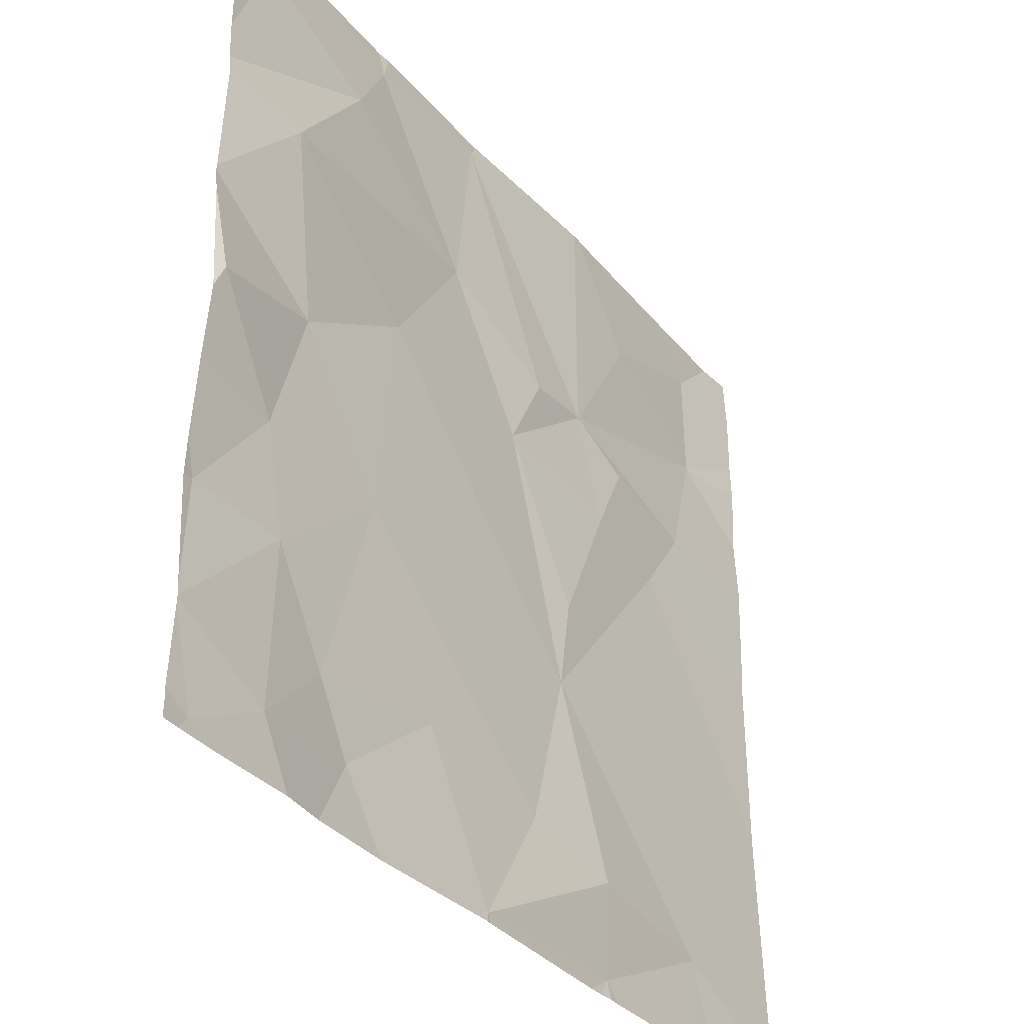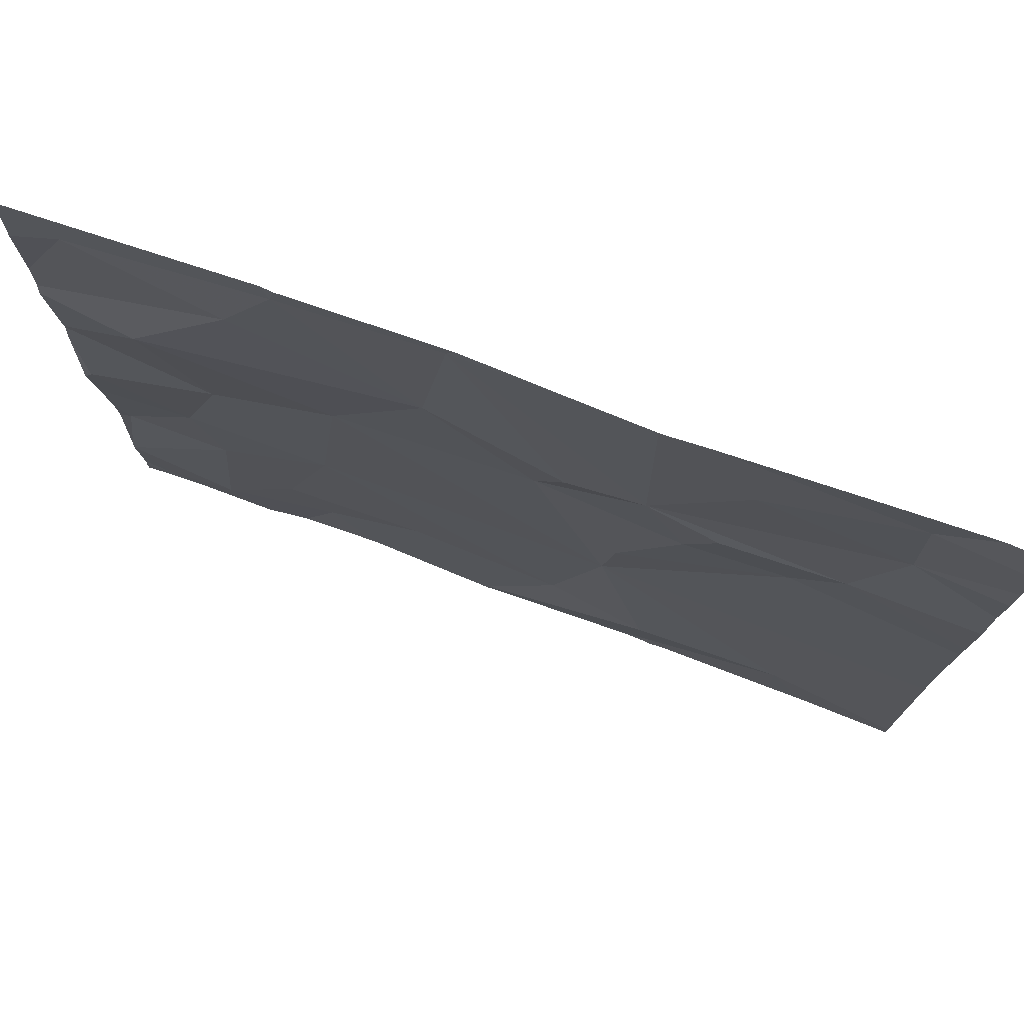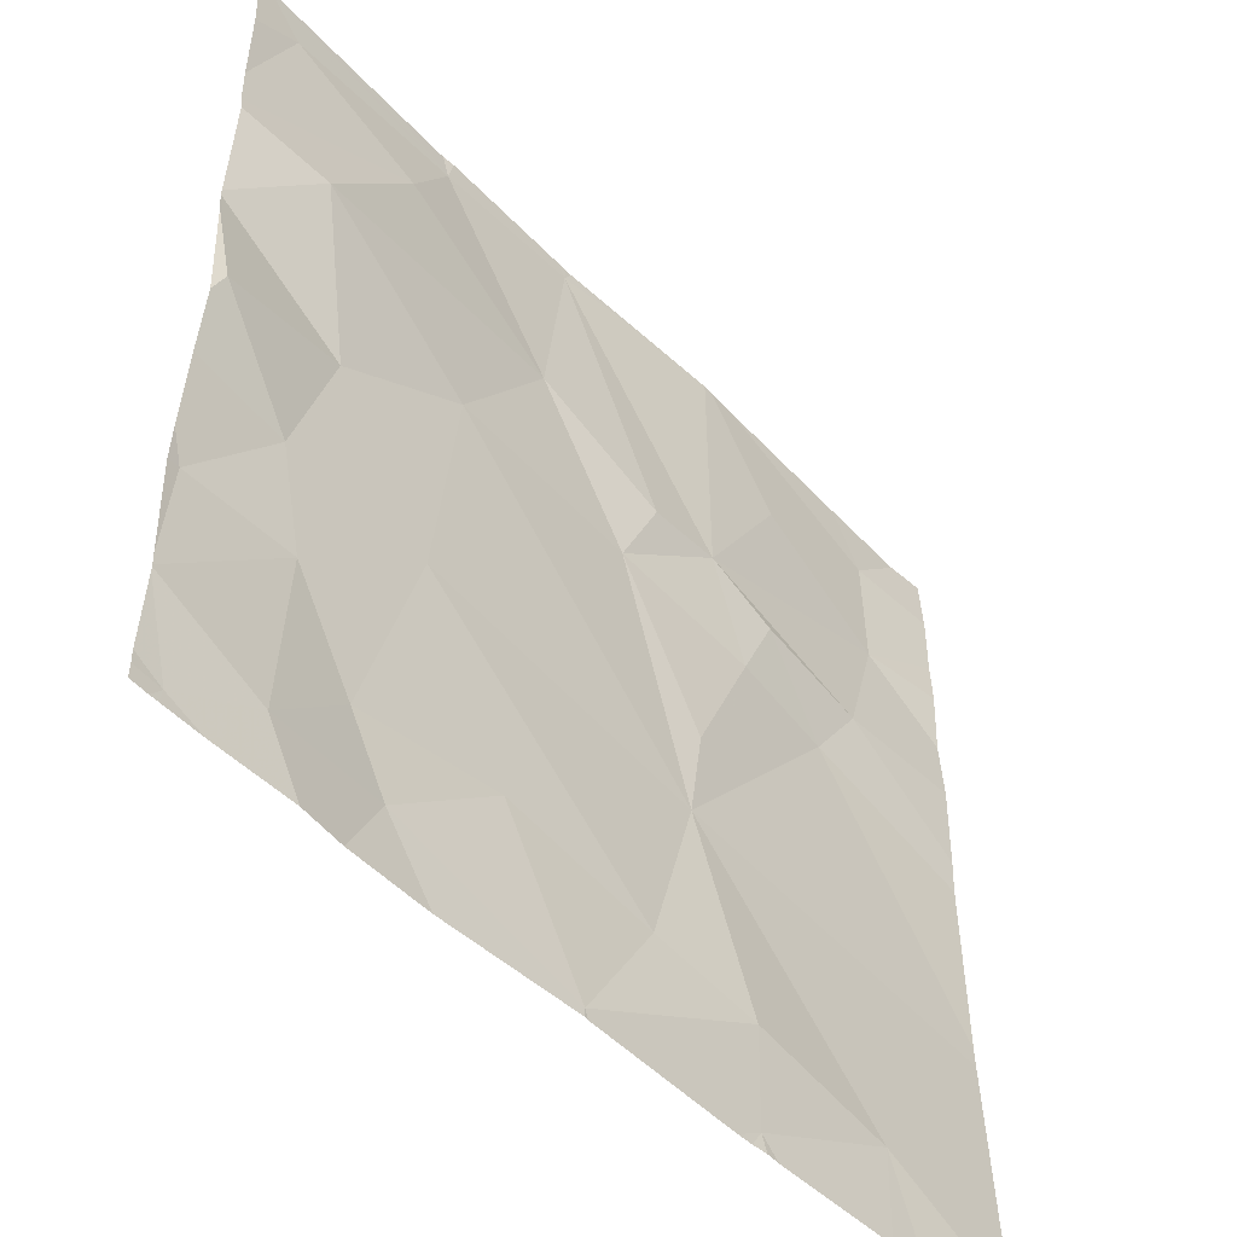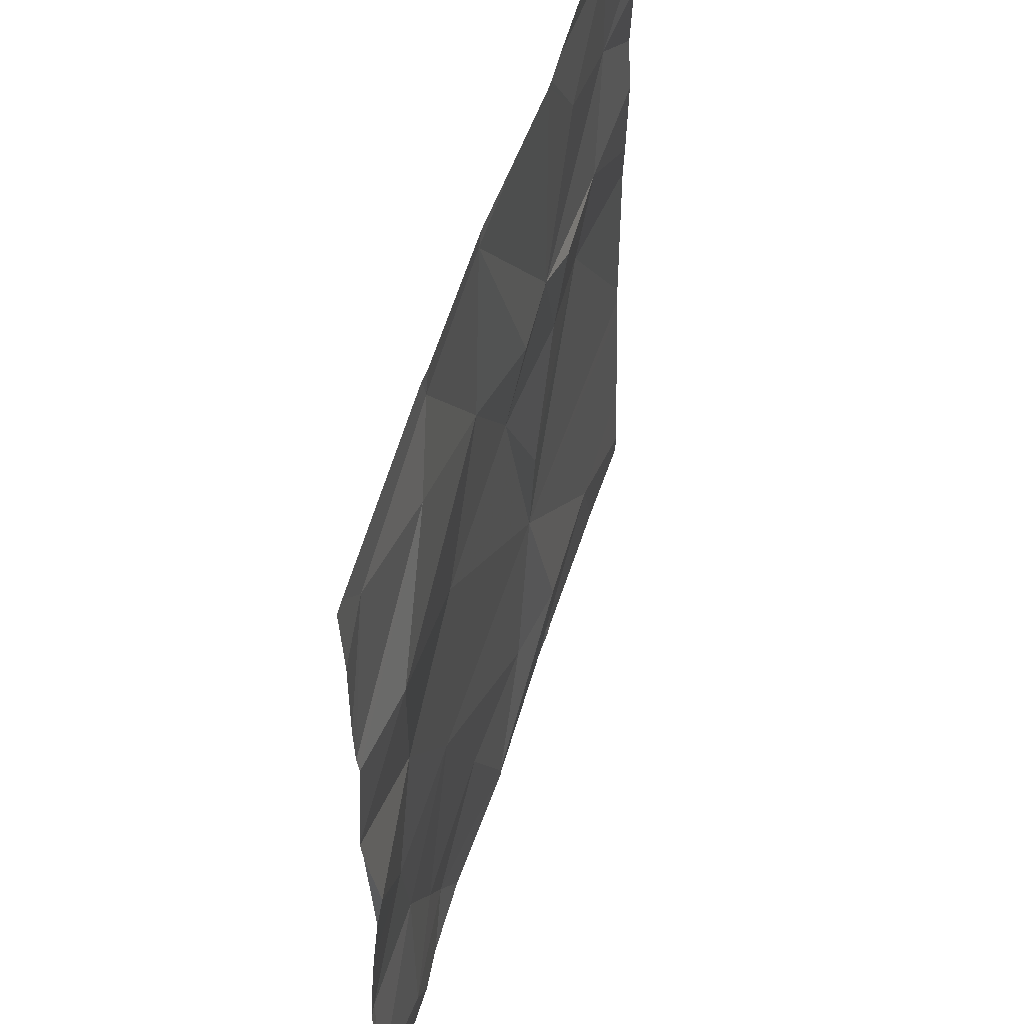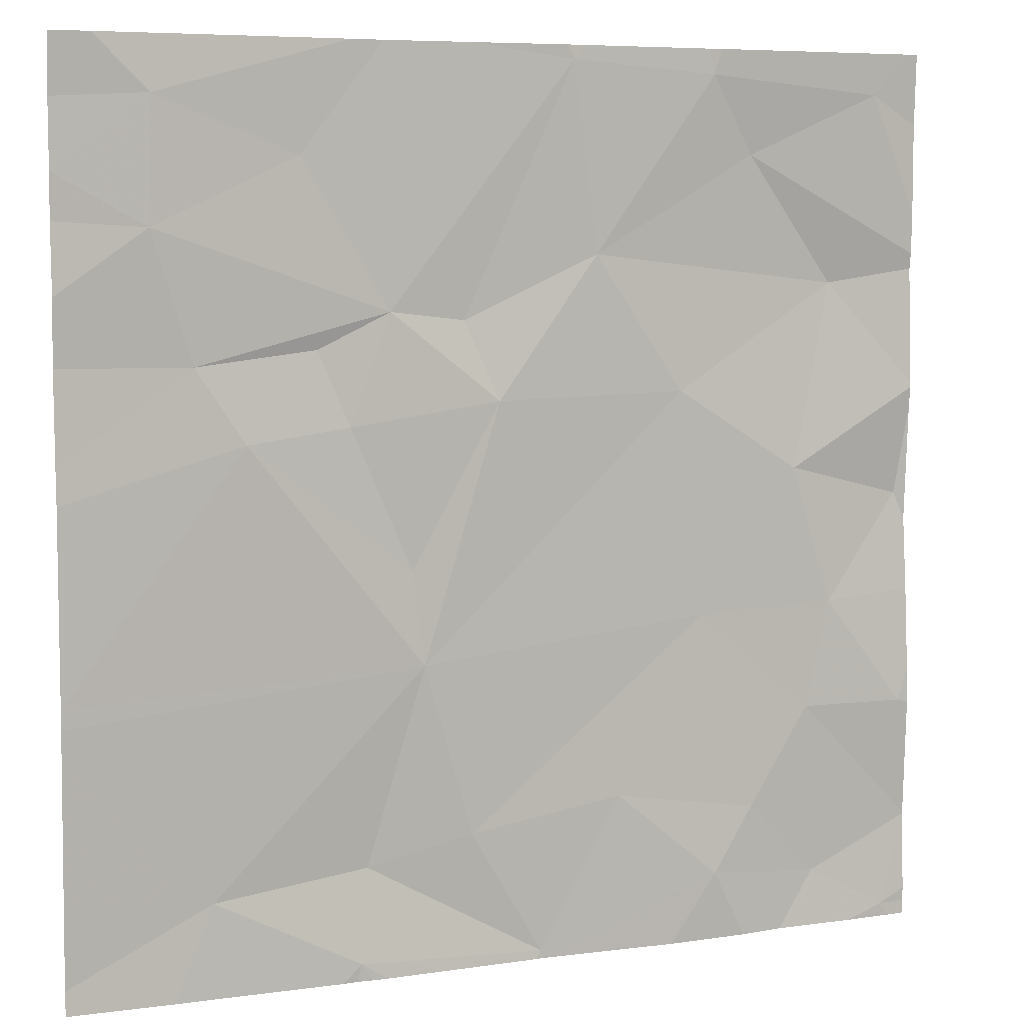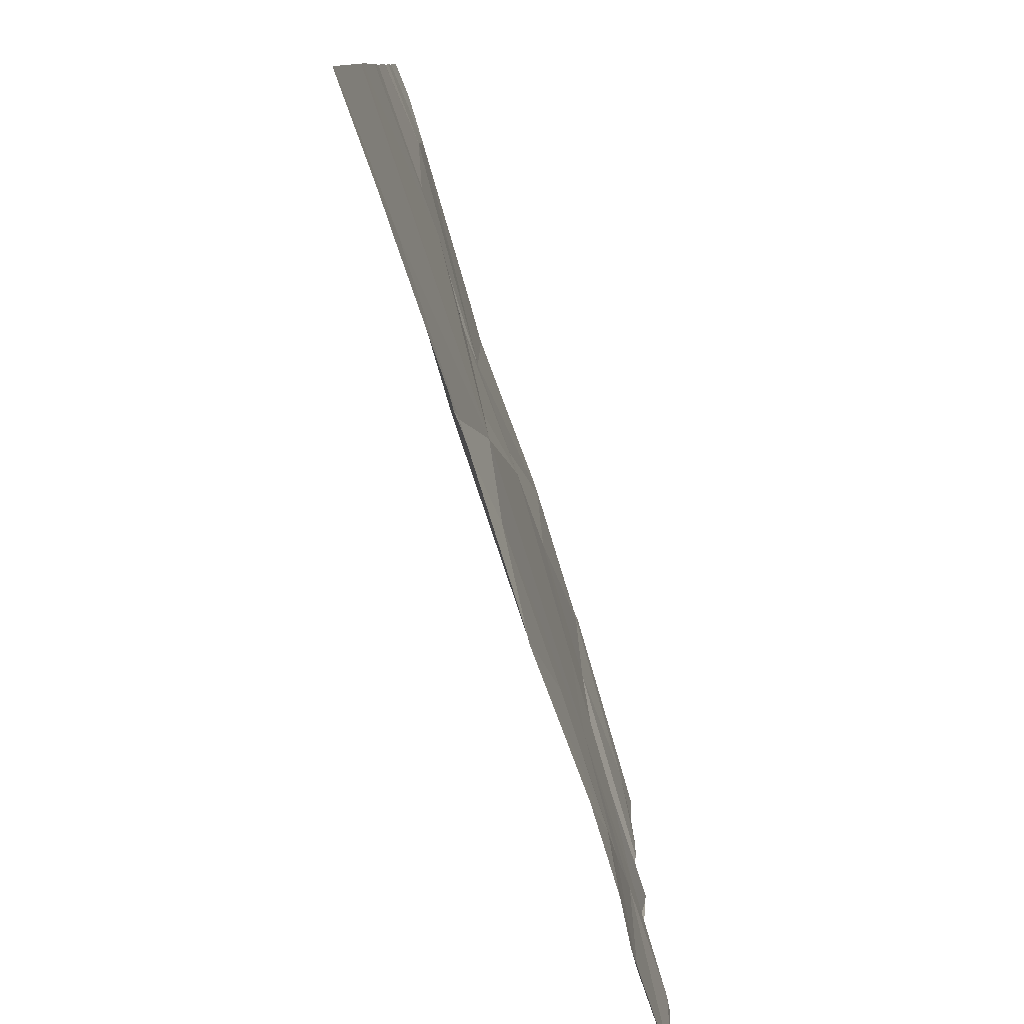
<metadata>
{"format":"obj","ext":"obj","renderer":"f3d","projection":"perspective","resolution":1024,"background":"white","views":[{"elev":-35.5,"azim":125.6,"up":"+Y"},{"elev":77.0,"azim":-159.8,"up":"+Y"},{"elev":-50.0,"azim":132.7,"up":"+Y"},{"elev":53.1,"azim":106.6,"up":"+Y"},{"elev":6.8,"azim":-22.9,"up":"+Y"},{"elev":-80.0,"azim":-71.7,"up":"+Y"}]}
</metadata>
<code>
v -114.4 245.8 483.2
v -114.4 245.8 483.2
v -115.2 247.5 483.2
v -115.2 247.5 483.2
v -115.7 247.5 483.2
v -116 245.8 483.2
v -114.4 245.8 483.2
v -116.1 247.1 483.3
v -116.1 247.4 483.3
v -114.4 246.1 483.2
v -115.9 246.7 483.3
v -114.4 246.5 483.2
v -114.4 246.3 483.2
v -116 246.9 483.2
v -114.4 246.1 483.2
v -115.5 246.2 483.2
v -115.8 247.3 483.2
v -115.7 245.6 483.2
v -115.8 246.9 483.2
v -115.6 247 483.2
v -115.1 245.9 483.2
v -115.4 245.9 483.2
v -114.9 246.3 483.2
v -115.2 247.5 483.2
v -114.9 247.5 483.2
v -115.7 246.7 483.2
v -114.9 247.4 483.2
v -115.2 247.1 483.2
v -115.2 247.5 483.2
v -115.6 246.4 483.2
v -115.7 245.8 483.2
v -115.3 245.6 483.2
v -115.4 247.5 483.2
v -114.9 245.7 483.2
v -115.4 246.9 483.2
v -115.4 246.8 483.2
v -115.6 247.5 483.2
v -115 246.8 483.2
v -114.4 246.5 483.2
v -115.7 245.6 483.2
v -114.6 246.3 483.2
v -115.3 245.6 483.2
v -114.4 246.1 483.2
v -114.6 246.1 483.2
v -115.6 245.6 483.2
v -114.8 245.9 483.2
v -115.7 245.6 483.2
v -114.6 245.7 483.2
v -115.6 247.5 483.2
v -114.8 247.3 483.2
v -114.6 247 483.2
v -114.4 245.6 483.2
v -114.8 245.6 483.2
v -114.9 247.5 483.2
v -115.3 245.6 483.2
v -115 245.6 483.2
v -114.5 247.4 483.2
v -114.7 246.6 483.2
v -116 245.6 483.2
v -115.7 245.6 483.2
v -116.1 245.6 483.2
v -116.3 245.6 483.2
v -116 247.5 483.2
v -116.3 245.8 483.2
v -116.3 247.1 483.2
v -116.3 247.2 483.2
v -116.3 247.4 483.2
v -116.3 246.2 483.2
v -116.3 246.6 483.2
v -116.3 246.9 483.2
v -116.3 247 483.2
v -116.3 246.1 483.2
v -116.3 246.2 483.2
v -116.3 246.7 483.2
v -114.7 247.5 483.2
v -114.4 245.8 483.2
v -114.4 247 483.2
v -114.4 246.8 483.2
v -114.4 247.1 483.2
v -114.4 246.8 483.2
v -114.4 246.7 483.2
v -114.4 247.2 483.2
v -114.4 245.6 483.2
v -114.4 247.3 483.2
v -114.4 245.6 483.2
v -114.7 245.6 483.2
v -114.4 245.6 483.2
v -114.4 245.6 483.2
v -114.5 245.6 483.2
v -116.3 245.6 483.2
v -114.4 245.6 483.2
v -116.3 245.6 483.2
v -114.4 245.6 483.2
v -116.2 247.5 483.3
v -116.3 247.5 483.2
v -114.4 247.5 483.2
v -114.6 247.5 483.2
v -114.4 247.5 483.2
f 61 62 90
f 90 62 92
f 77 51 78
f 76 52 83
f 96 57 84
f 70 8 71
f 66 9 67
f 89 52 86
f 95 67 94
f 72 16 73
f 69 14 74
f 9 8 17
f 16 11 68
f 14 11 19
f 18 6 59
f 8 14 20
f 22 21 23
f 20 19 26
f 28 27 29
f 16 30 11
f 6 31 16
f 22 31 32
f 8 20 17
f 6 18 31
f 21 22 32
f 34 32 55
f 94 9 63
f 14 19 20
f 28 35 36
f 28 29 35
f 75 27 97
f 42 18 45
f 36 20 26
f 11 26 19
f 35 20 36
f 16 22 23
f 16 31 22
f 38 36 16
f 18 32 31
f 20 29 33
f 17 20 49
f 32 34 21
f 30 16 36
f 36 38 28
f 36 26 30
f 5 17 37
f 26 11 30
f 29 20 35
f 23 38 16
f 39 41 13
f 88 52 89
f 1 44 2
f 23 46 44
f 2 48 7
f 48 34 53
f 50 28 51
f 54 27 25
f 7 52 76
f 25 27 75
f 50 51 77
f 50 57 27
f 48 46 34
f 34 46 21
f 38 58 51
f 27 57 96
f 28 38 51
f 13 43 15
f 80 39 81
f 44 43 41
f 57 50 79
f 41 39 58
f 23 21 46
f 37 17 49
f 87 52 91
f 46 48 44
f 41 23 44
f 23 41 58
f 38 23 58
f 78 58 80
f 86 48 53
f 52 48 86
f 27 28 50
f 3 27 54
f 53 34 56
f 49 20 33
f 7 48 52
f 62 6 64
f 33 29 24
f 45 18 60
f 64 6 72
f 65 8 66
f 2 44 48
f 42 32 18
f 66 8 9
f 67 9 94
f 1 43 44
f 68 11 69
f 10 43 1
f 40 18 47
f 69 11 14
f 24 29 4
f 70 14 8
f 15 43 10
f 3 29 27
f 71 8 65
f 12 39 13
f 72 6 16
f 13 41 43
f 73 16 68
f 60 18 40
f 74 14 70
f 78 51 58
f 79 50 77
f 56 34 55
f 55 32 42
f 96 84 98
f 80 58 39
f 4 29 3
f 47 18 59
f 81 39 12
f 82 57 79
f 5 9 17
f 59 6 61
f 83 52 85
f 84 57 82
f 61 6 62
f 85 52 87
f 91 52 88
f 63 9 5
f 93 85 87
f 97 27 96

</code>
